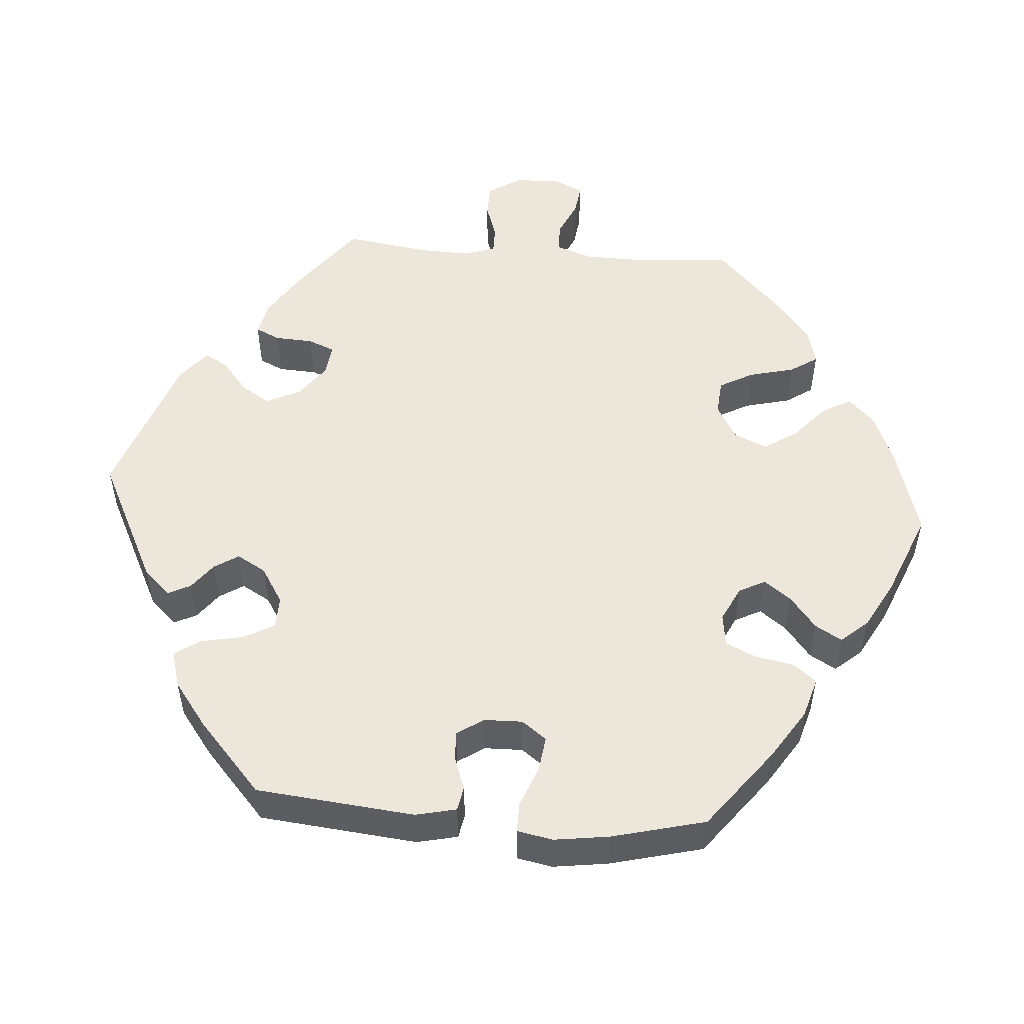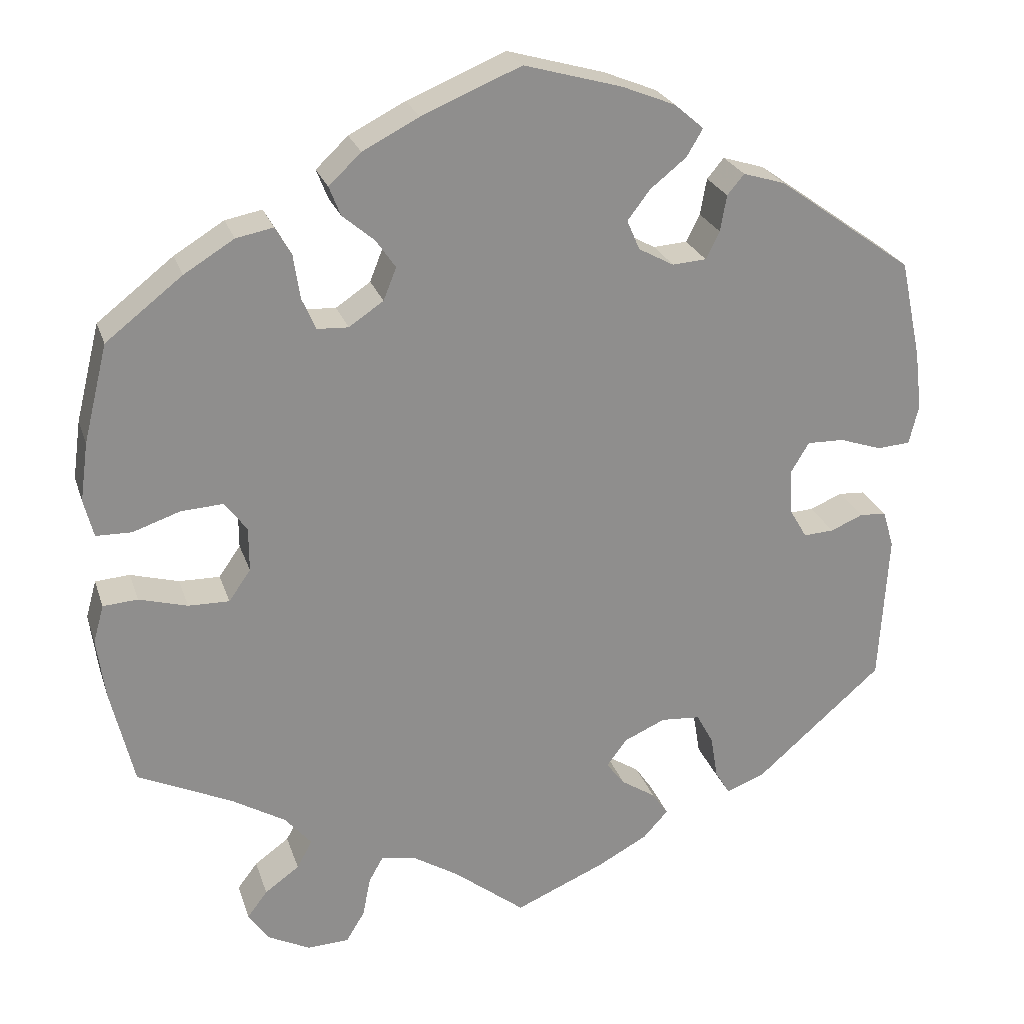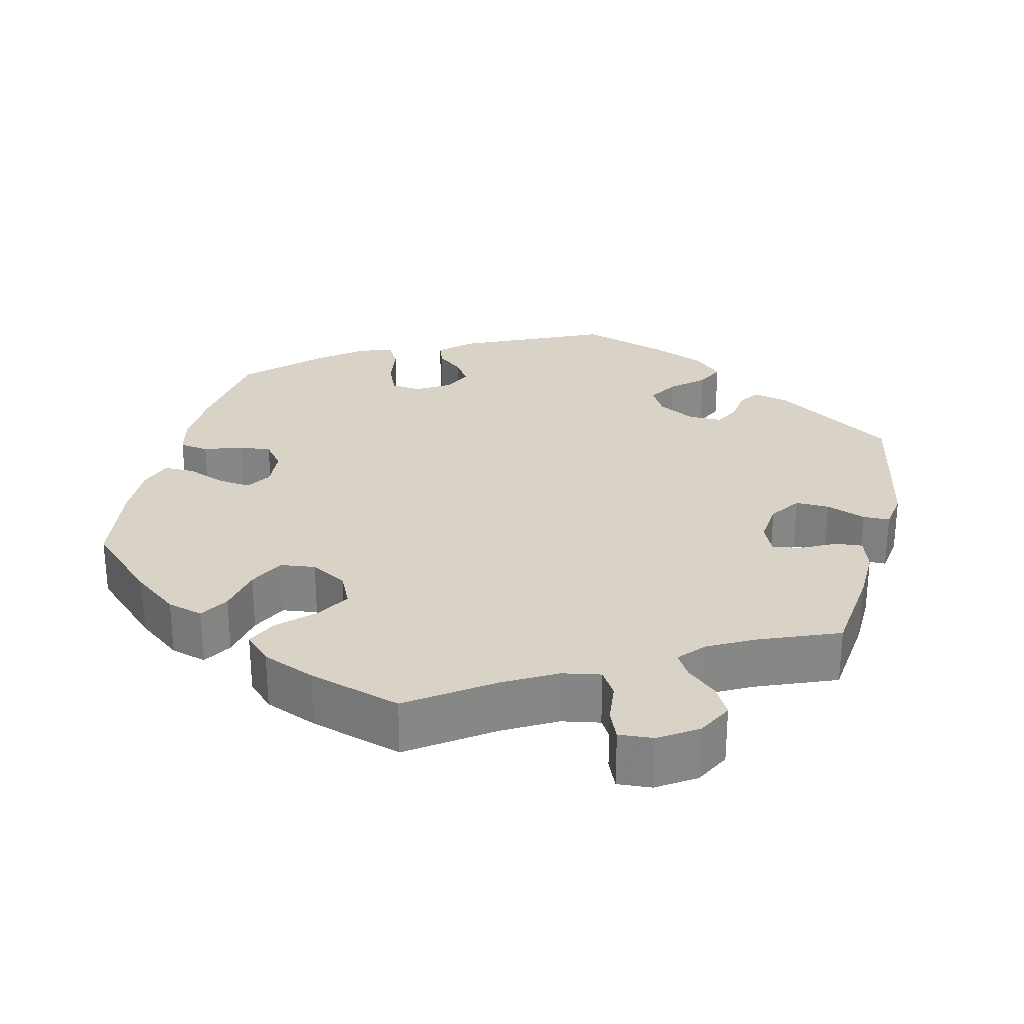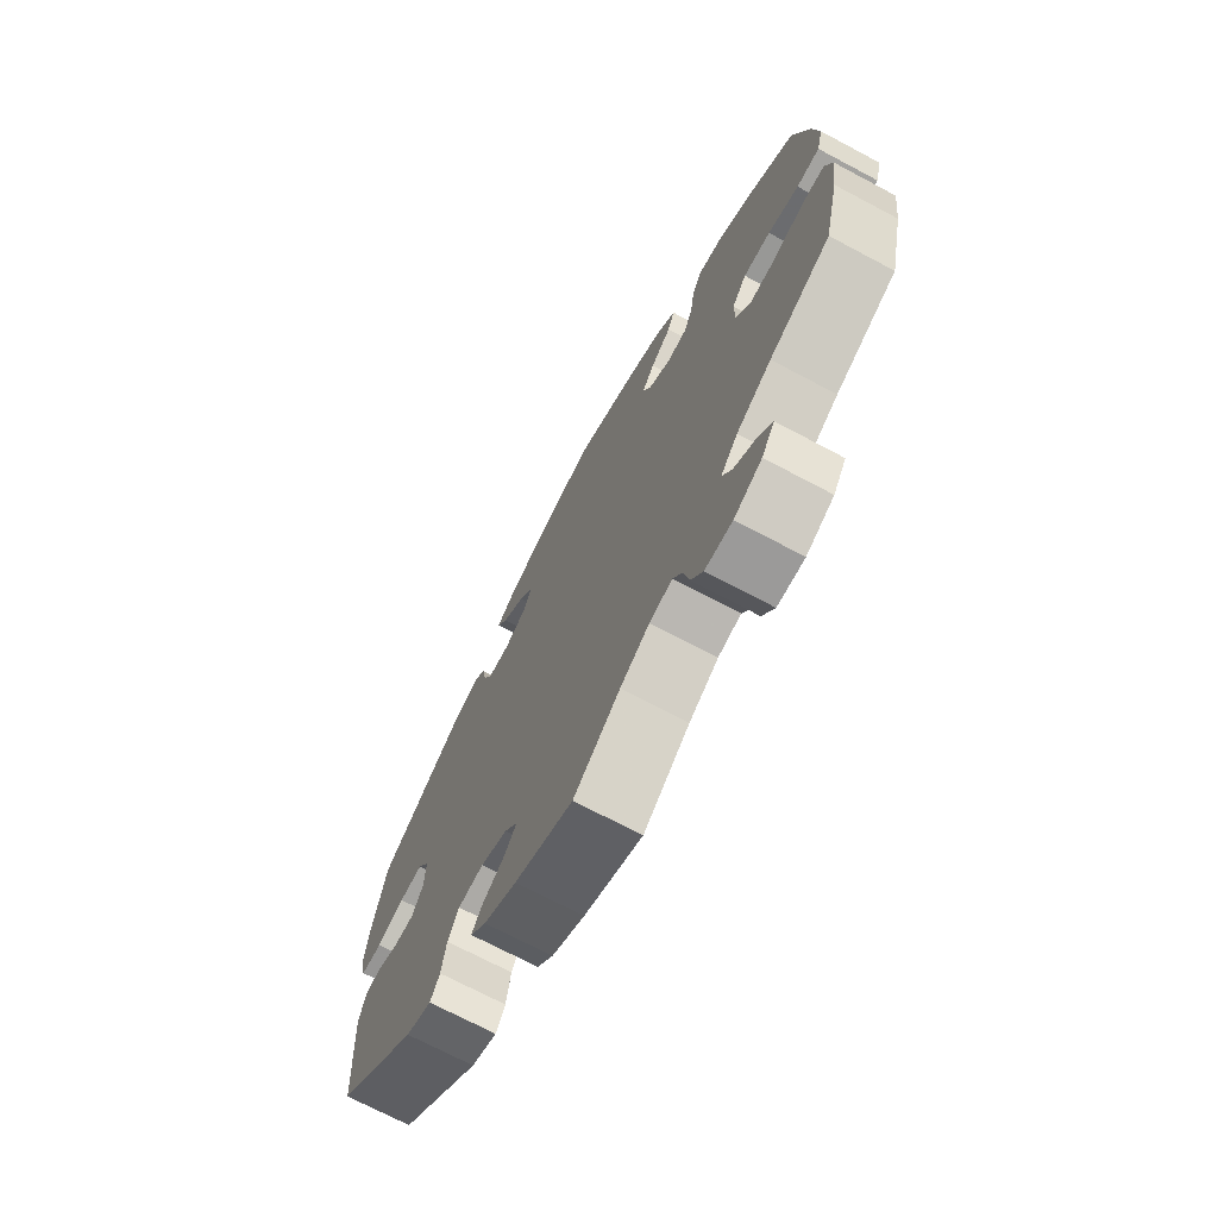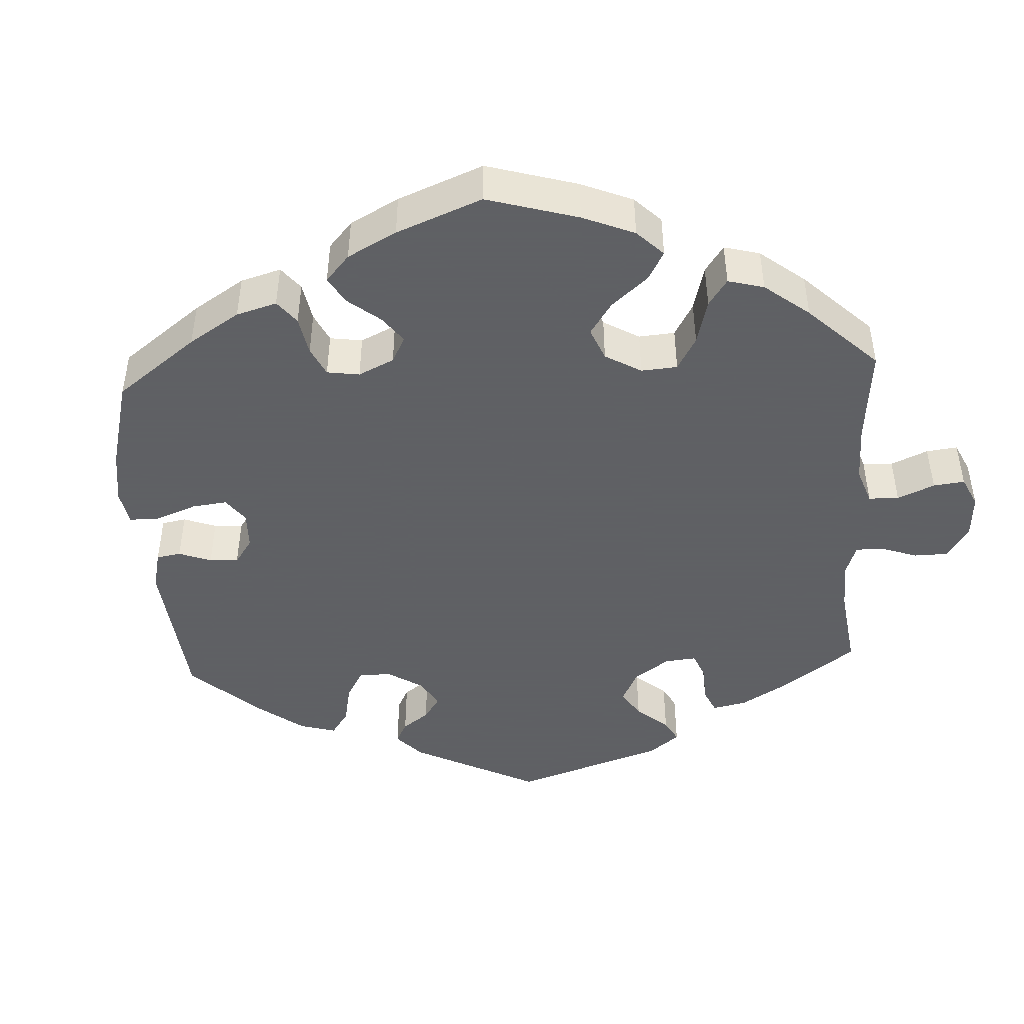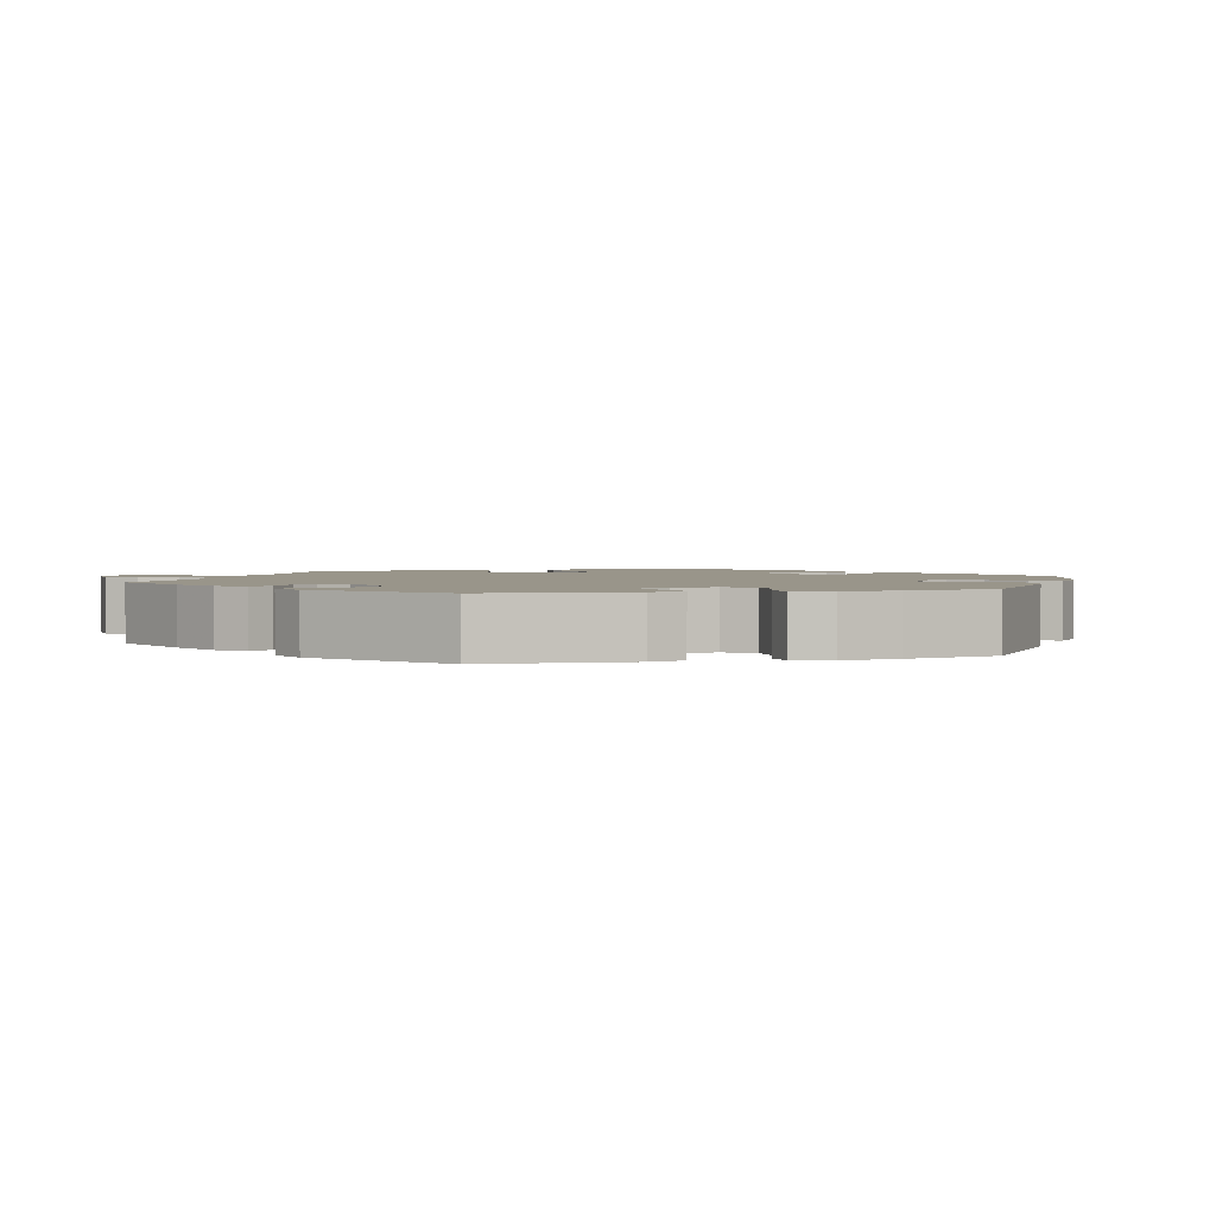
<metadata>
{"format":"obj","ext":"obj","renderer":"f3d","projection":"perspective","resolution":1024,"background":"white","views":[{"elev":51.9,"azim":-25.5,"up":"+Y"},{"elev":24.8,"azim":163.8,"up":"+Z"},{"elev":27.8,"azim":133.5,"up":"+Y"},{"elev":-71.6,"azim":62.1,"up":"+Z"},{"elev":-45.3,"azim":63.1,"up":"+Y"},{"elev":2.1,"azim":-105.0,"up":"+Y"}]}
</metadata>
<code>
v -0.511 0.07 -0.101
v -0.497 0.07 -0.055
v -0.464 0.07 -0.053
v -0.424 0.07 -0.07
v -0.386 0.07 -0.072
v -0.364 0.07 -0.034
v -0.362 0.07 0.022
v -0.384 0.07 0.059
v -0.43 0.07 0.058
v -0.483 0.07 0.04
v -0.524 0.07 0.043
v -0.536 0.07 0.092
v -0.527 0.07 0.166
v -0.501 0.07 0.288
v -0.332 0.07 0.409
v -0.28 0.07 0.425
v -0.259 0.07 0.4
v -0.251 0.07 0.355
v -0.234 0.07 0.321
v -0.192 0.07 0.318
v -0.148 0.07 0.342
v -0.132 0.07 0.379
v -0.16 0.07 0.416
v -0.205 0.07 0.452
v -0.225 0.07 0.486
v -0.189 0.07 0.517
v -0.122 0.07 0.544
v -0.001 0.07 0.578
v 0.122 0.07 0.527
v 0.192 0.07 0.491
v 0.232 0.07 0.453
v 0.218 0.07 0.417
v 0.178 0.07 0.383
v 0.154 0.07 0.348
v 0.17 0.07 0.308
v 0.213 0.07 0.279
v 0.252 0.07 0.281
v 0.269 0.07 0.321
v 0.277 0.07 0.375
v 0.297 0.07 0.41
v 0.343 0.07 0.401
v 0.405 0.07 0.363
v 0.5 0.07 0.289
v 0.53 0.07 0.168
v 0.54 0.07 0.095
v 0.528 0.07 0.048
v 0.484 0.07 0.047
v 0.425 0.07 0.067
v 0.373 0.07 0.07
v 0.345 0.07 0.033
v 0.345 0.07 -0.022
v 0.372 0.07 -0.061
v 0.423 0.07 -0.06
v 0.483 0.07 -0.043
v 0.526 0.07 -0.046
v 0.539 0.07 -0.093
v 0.529 0.07 -0.167
v 0.5 0.07 -0.289
v 0.383 0.07 -0.344
v 0.316 0.07 -0.384
v 0.283 0.07 -0.423
v 0.302 0.07 -0.458
v 0.345 0.07 -0.489
v 0.37 0.07 -0.522
v 0.345 0.07 -0.559
v 0.292 0.07 -0.586
v 0.24 0.07 -0.584
v 0.217 0.07 -0.546
v 0.207 0.07 -0.496
v 0.189 0.07 -0.464
v 0.145 0.07 -0.473
v 0.089 0.07 -0.508
v 0 0.07 -0.578
v -0.112 0.07 -0.53
v -0.175 0.07 -0.496
v -0.206 0.07 -0.462
v -0.186 0.07 -0.433
v -0.143 0.07 -0.405
v -0.12 0.07 -0.375
v -0.145 0.07 -0.341
v -0.197 0.07 -0.318
v -0.246 0.07 -0.322
v -0.267 0.07 -0.361
v -0.276 0.07 -0.415
v -0.294 0.07 -0.445
v -0.343 0.07 -0.426
v -0.5 0.07 -0.289
v -0.511 0 -0.101
v -0.497 0 -0.055
v -0.464 0 -0.053
v -0.424 0 -0.07
v -0.386 0 -0.072
v -0.364 0 -0.034
v -0.362 0 0.022
v -0.384 0 0.059
v -0.43 0 0.058
v -0.483 0 0.04
v -0.524 0 0.043
v -0.536 0 0.092
v -0.527 0 0.166
v -0.501 0 0.288
v -0.332 0 0.409
v -0.28 0 0.425
v -0.259 0 0.4
v -0.251 0 0.355
v -0.234 0 0.321
v -0.192 0 0.318
v -0.148 0 0.342
v -0.132 0 0.379
v -0.16 0 0.416
v -0.205 0 0.452
v -0.225 0 0.486
v -0.189 0 0.517
v -0.122 0 0.544
v -0.001 0 0.578
v 0.122 0 0.527
v 0.192 0 0.491
v 0.232 0 0.453
v 0.218 0 0.417
v 0.178 0 0.383
v 0.154 0 0.348
v 0.17 0 0.308
v 0.213 0 0.279
v 0.252 0 0.281
v 0.269 0 0.321
v 0.277 0 0.375
v 0.297 0 0.41
v 0.343 0 0.401
v 0.405 0 0.363
v 0.5 0 0.289
v 0.53 0 0.168
v 0.54 0 0.095
v 0.528 0 0.048
v 0.484 0 0.047
v 0.425 0 0.067
v 0.373 0 0.07
v 0.345 0 0.033
v 0.345 0 -0.022
v 0.372 0 -0.061
v 0.423 0 -0.06
v 0.483 0 -0.043
v 0.526 0 -0.046
v 0.539 0 -0.093
v 0.529 0 -0.167
v 0.5 0 -0.289
v 0.383 0 -0.344
v 0.316 0 -0.384
v 0.283 0 -0.423
v 0.302 0 -0.458
v 0.345 0 -0.489
v 0.37 0 -0.522
v 0.345 0 -0.559
v 0.292 0 -0.586
v 0.24 0 -0.584
v 0.217 0 -0.546
v 0.207 0 -0.496
v 0.189 0 -0.464
v 0.145 0 -0.473
v 0.089 0 -0.508
v 0 0 -0.578
v -0.112 0 -0.53
v -0.175 0 -0.496
v -0.206 0 -0.462
v -0.186 0 -0.433
v -0.143 0 -0.405
v -0.12 0 -0.375
v -0.145 0 -0.341
v -0.197 0 -0.318
v -0.246 0 -0.322
v -0.267 0 -0.361
v -0.276 0 -0.415
v -0.294 0 -0.445
v -0.343 0 -0.426
v -0.5 0 -0.289
f 83 84 85 86
f 82 83 86 87
f 81 82 87 1
f 75 76 77 78
f 75 78 79
f 72 73 74 75
f 71 72 75 79
f 70 71 79 80
f 66 67 68 69
f 66 69 70
f 65 66 70
f 62 63 64 65
f 61 62 65 70
f 60 61 70 80
f 56 57 58 59
f 53 54 55 56
f 52 53 56 59
f 51 52 59 60
f 45 46 47 48
f 45 48 49
f 44 45 49
f 43 44 49
f 42 43 49 50
f 38 39 40 41
f 37 38 41 42
f 30 31 32 33
f 30 33 34
f 29 30 34
f 28 29 34
f 27 28 34 35
f 23 24 25 26
f 22 23 26 27
f 15 16 17 18
f 15 18 19
f 14 15 19
f 13 14 19 20
f 9 10 11 12
f 8 9 12 13
f 1 2 3 4
f 1 4 5
f 81 1 5
f 80 81 5 6
f 50 51 60 80
f 37 42 50 80
f 36 37 80 6
f 35 36 6 7
f 22 27 35
f 21 22 35
f 20 21 35 7
f 8 13 20
f 7 8 20
f 173 172 171 170
f 174 173 170 169
f 88 174 169 168
f 165 164 163 162
f 166 165 162
f 162 161 160 159
f 166 162 159 158
f 167 166 158 157
f 156 155 154 153
f 157 156 153
f 157 153 152
f 152 151 150 149
f 157 152 149 148
f 167 157 148 147
f 146 145 144 143
f 143 142 141 140
f 146 143 140 139
f 147 146 139 138
f 135 134 133 132
f 136 135 132
f 136 132 131
f 136 131 130
f 137 136 130 129
f 128 127 126 125
f 129 128 125 124
f 120 119 118 117
f 121 120 117
f 121 117 116
f 121 116 115
f 122 121 115 114
f 113 112 111 110
f 114 113 110 109
f 105 104 103 102
f 106 105 102
f 106 102 101
f 107 106 101 100
f 99 98 97 96
f 100 99 96 95
f 91 90 89 88
f 92 91 88
f 92 88 168
f 93 92 168 167
f 167 147 138 137
f 167 137 129 124
f 93 167 124 123
f 94 93 123 122
f 122 114 109
f 122 109 108
f 94 122 108 107
f 107 100 95
f 107 95 94
f 1 88 89 2
f 2 89 90 3
f 3 90 91 4
f 4 91 92 5
f 5 92 93 6
f 6 93 94 7
f 7 94 95 8
f 8 95 96 9
f 9 96 97 10
f 10 97 98 11
f 11 98 99 12
f 12 99 100 13
f 13 100 101 14
f 14 101 102 15
f 15 102 103 16
f 16 103 104 17
f 17 104 105 18
f 18 105 106 19
f 19 106 107 20
f 20 107 108 21
f 21 108 109 22
f 22 109 110 23
f 23 110 111 24
f 24 111 112 25
f 25 112 113 26
f 26 113 114 27
f 27 114 115 28
f 28 115 116 29
f 29 116 117 30
f 30 117 118 31
f 31 118 119 32
f 32 119 120 33
f 33 120 121 34
f 34 121 122 35
f 35 122 123 36
f 36 123 124 37
f 37 124 125 38
f 38 125 126 39
f 39 126 127 40
f 40 127 128 41
f 41 128 129 42
f 42 129 130 43
f 43 130 131 44
f 44 131 132 45
f 45 132 133 46
f 46 133 134 47
f 47 134 135 48
f 48 135 136 49
f 49 136 137 50
f 50 137 138 51
f 51 138 139 52
f 52 139 140 53
f 53 140 141 54
f 54 141 142 55
f 55 142 143 56
f 56 143 144 57
f 57 144 145 58
f 58 145 146 59
f 59 146 147 60
f 60 147 148 61
f 61 148 149 62
f 62 149 150 63
f 63 150 151 64
f 64 151 152 65
f 65 152 153 66
f 66 153 154 67
f 67 154 155 68
f 68 155 156 69
f 69 156 157 70
f 70 157 158 71
f 71 158 159 72
f 72 159 160 73
f 73 160 161 74
f 74 161 162 75
f 75 162 163 76
f 76 163 164 77
f 77 164 165 78
f 78 165 166 79
f 79 166 167 80
f 80 167 168 81
f 81 168 169 82
f 82 169 170 83
f 83 170 171 84
f 84 171 172 85
f 85 172 173 86
f 86 173 174 87
f 87 174 88 1

</code>
